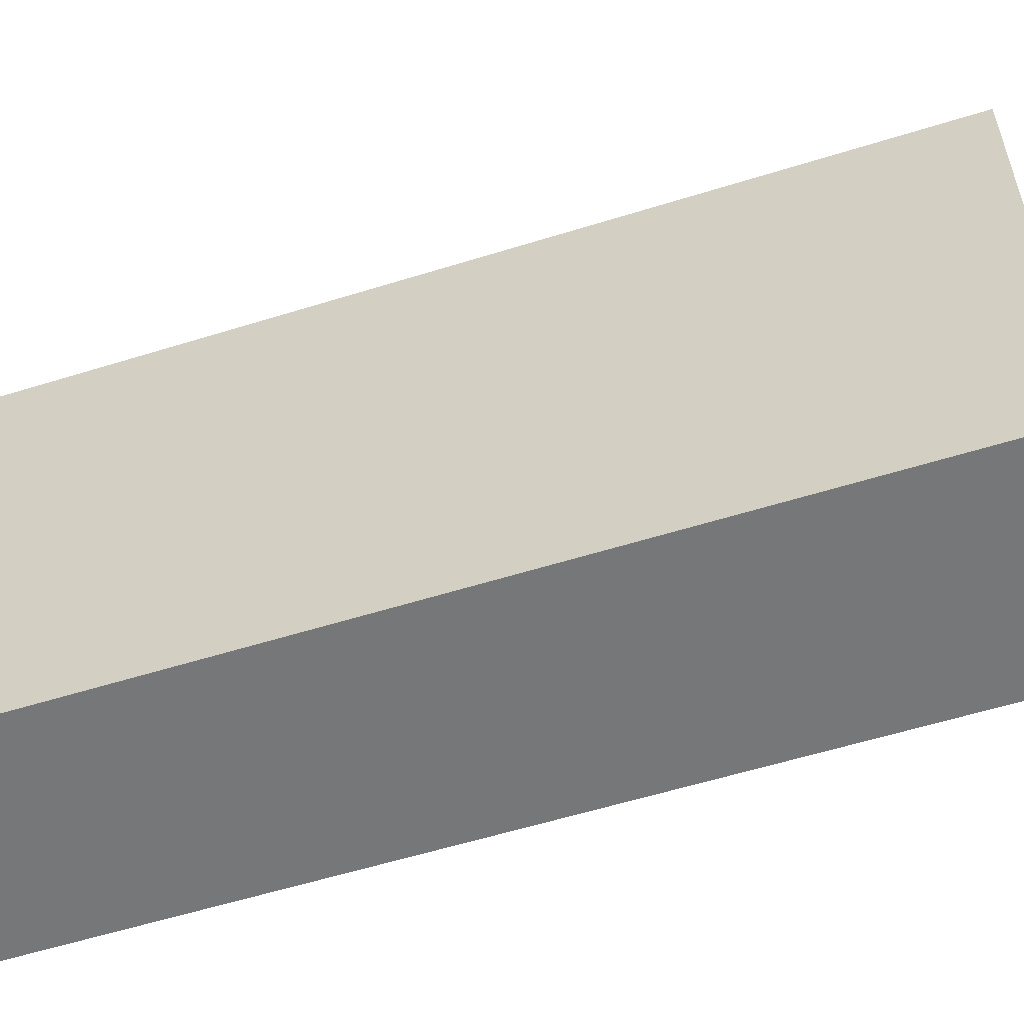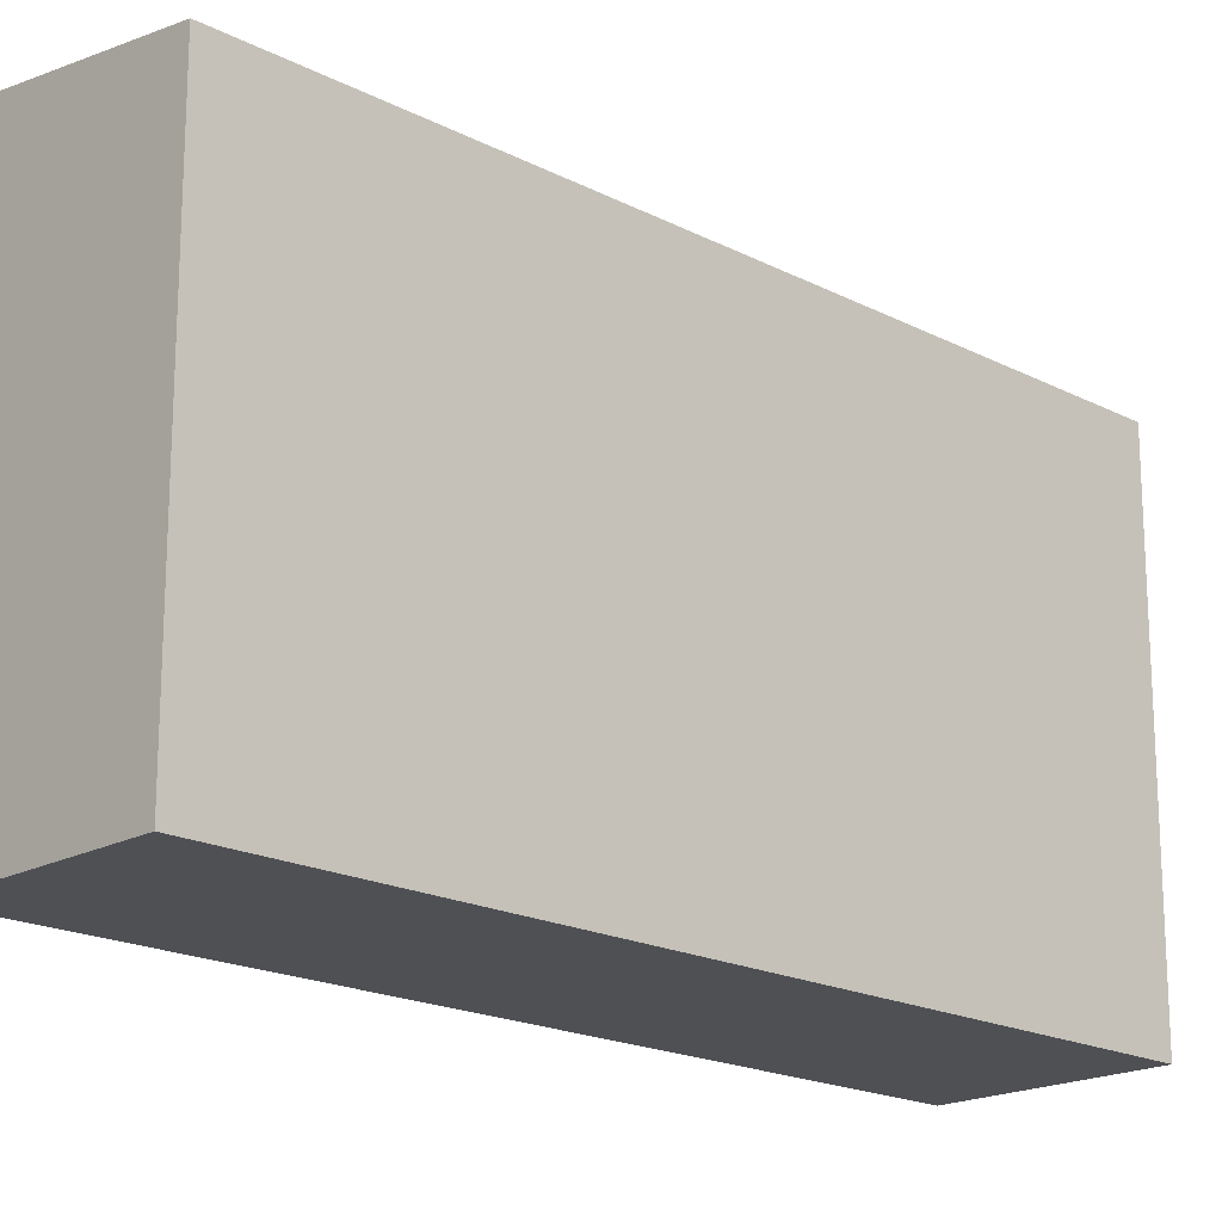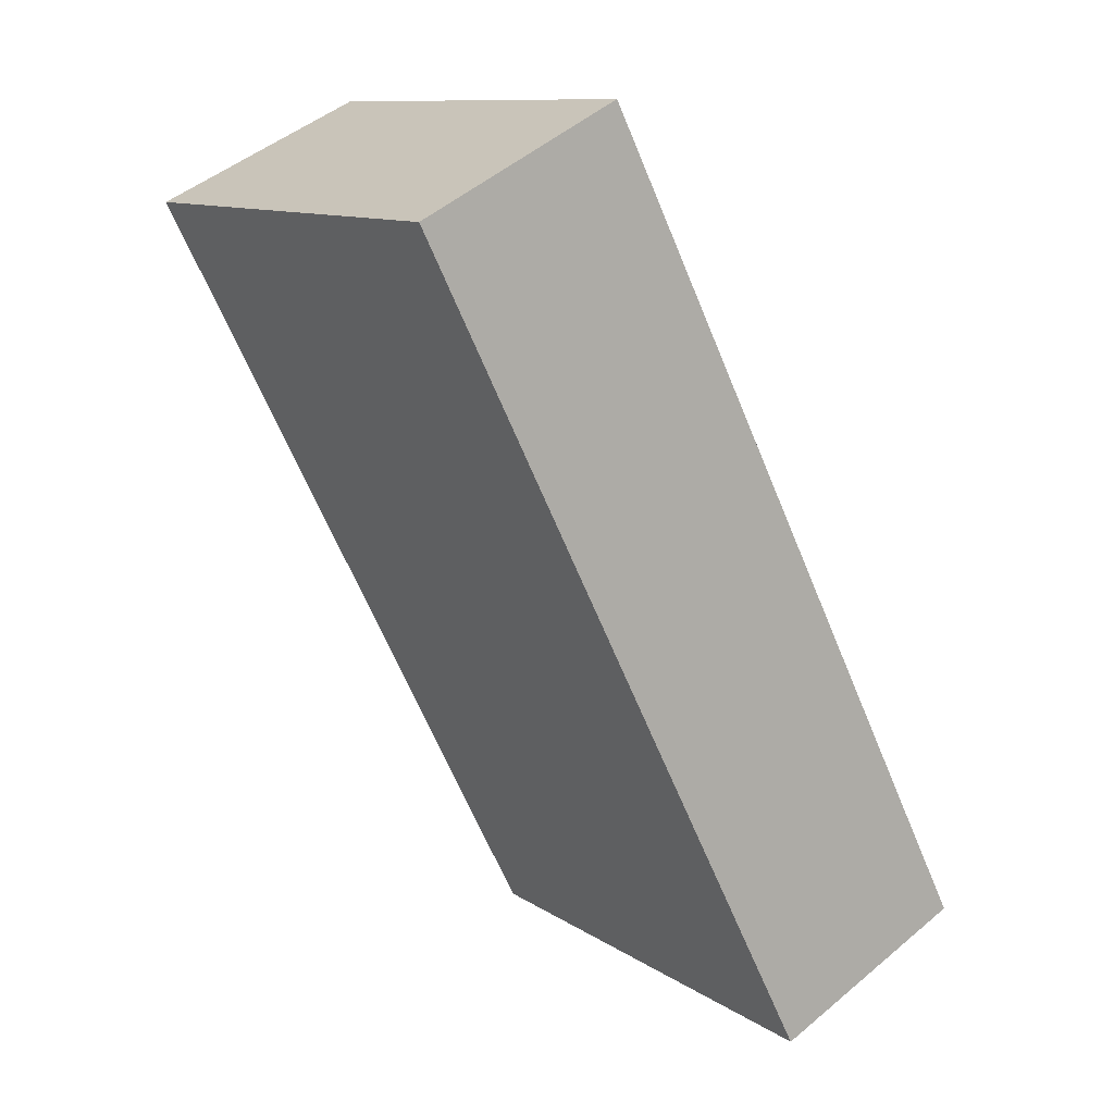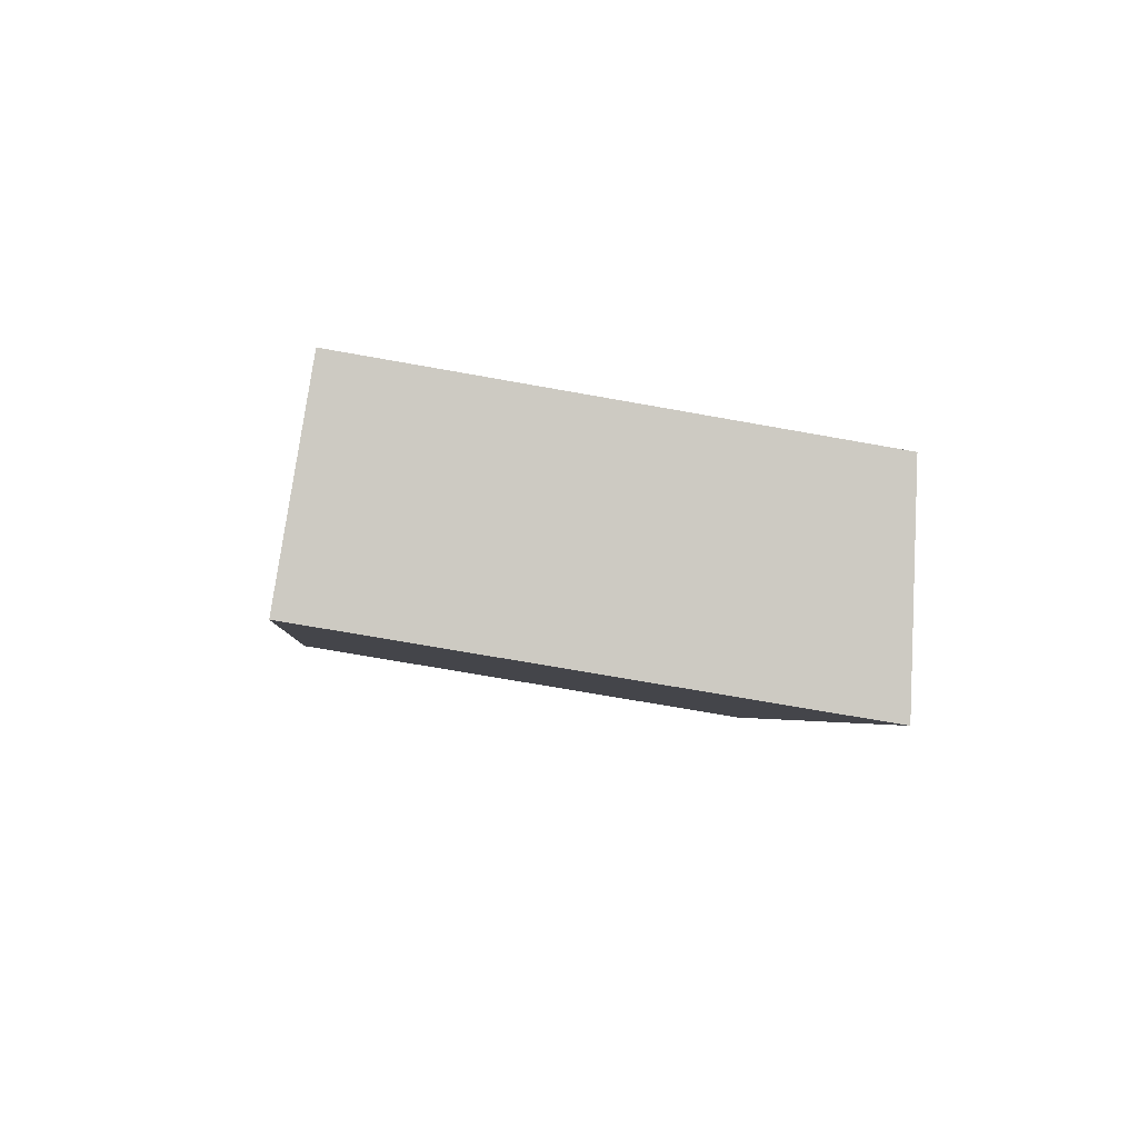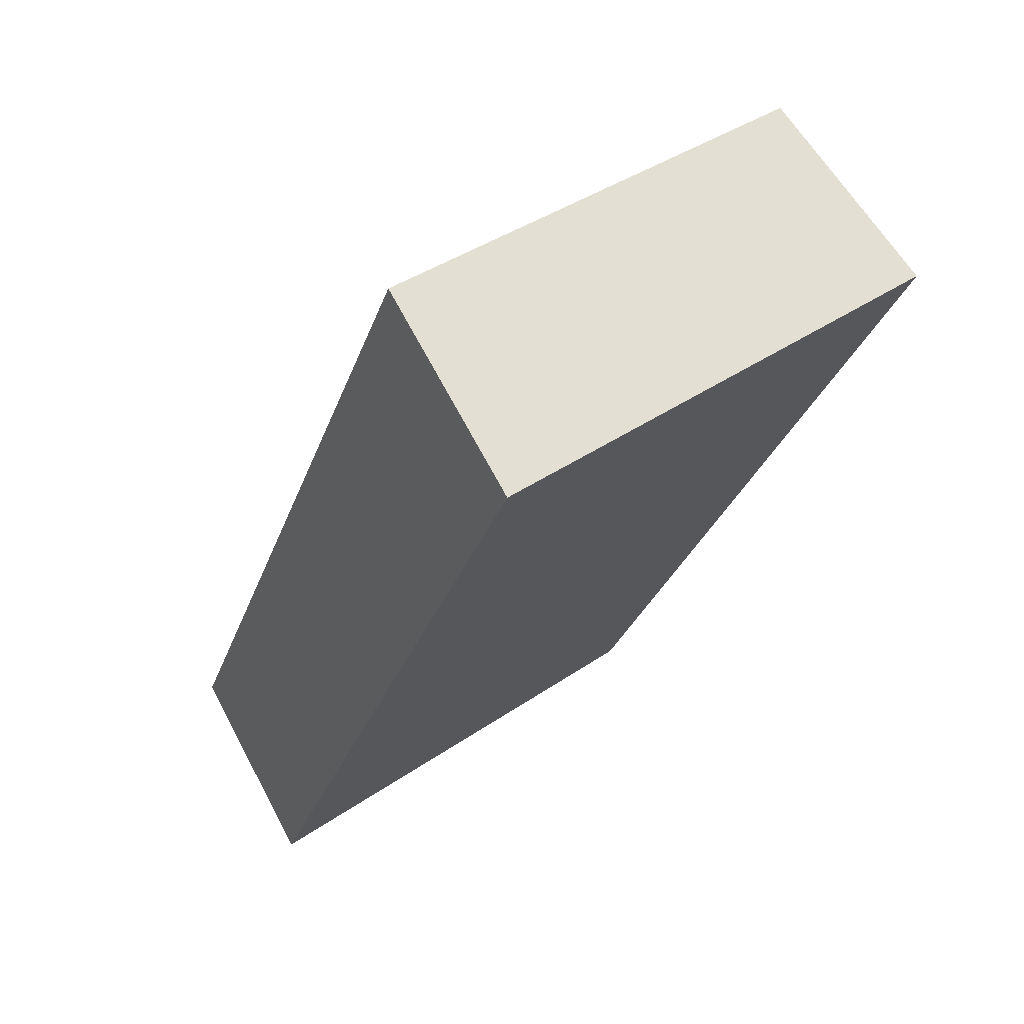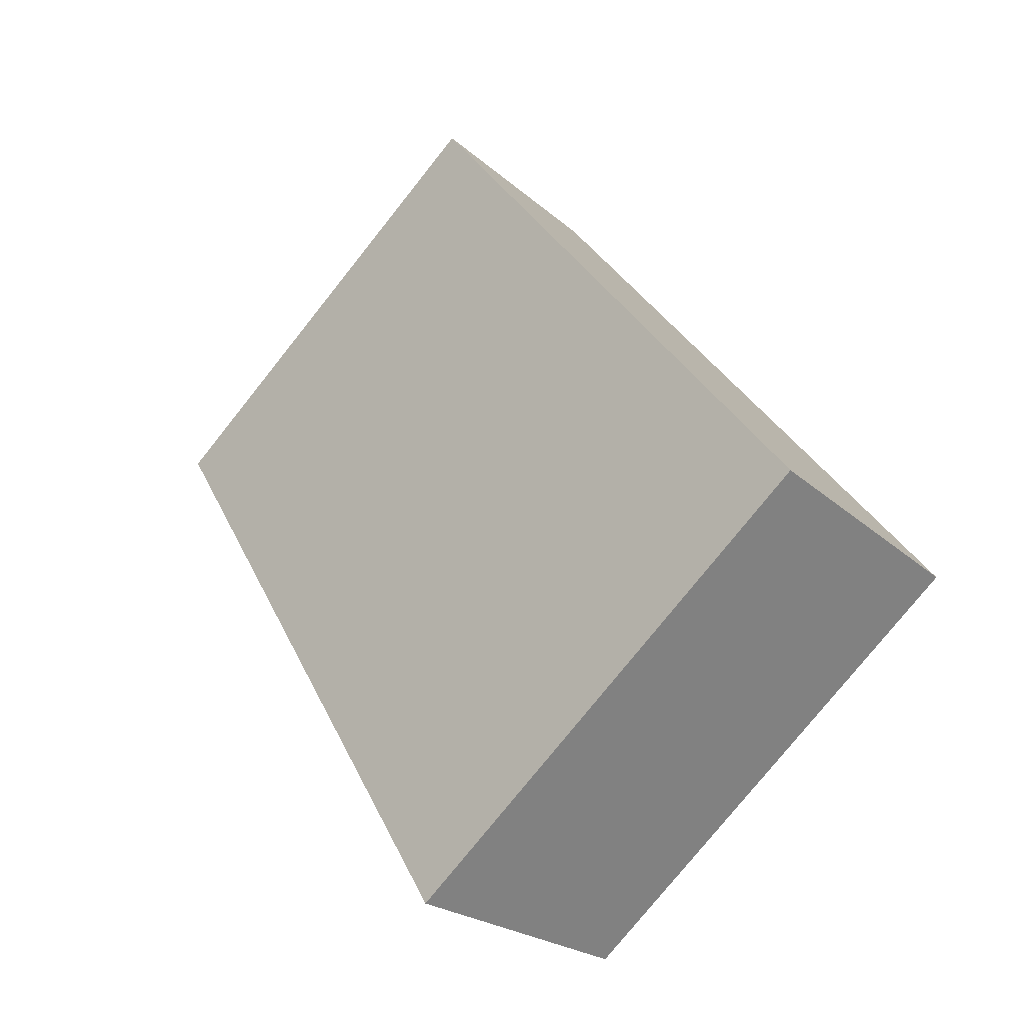
<metadata>
{"format":"obj","ext":"obj","renderer":"f3d","projection":"perspective","resolution":1024,"background":"white","views":[{"elev":-57.0,"azim":81.3,"up":"+Y"},{"elev":-18.8,"azim":18.8,"up":"+Y"},{"elev":10.9,"azim":-32.7,"up":"+Z"},{"elev":-66.8,"azim":79.6,"up":"+Z"},{"elev":40.3,"azim":-130.2,"up":"+Z"},{"elev":-77.6,"azim":-38.6,"up":"+Z"}]}
</metadata>
<code>
v  16.8 13.7 -19.7
v  0.0003093 14.48 -0.0004591
v  5.454 13.7 2.779
v  11.34 14.48 -22.47
v  16.8 1.206e-15 -19.69
v  0 0 0
v  11.34 1.376e-15 -22.47
v  5.454 -1.702e-16 2.78
g defaultobject
f 1 2 3
f 2 1 4
f 5 6 7
f 6 5 8
f 2 7 6
f 7 2 4
f 4 5 7
f 5 4 1
f 5 3 8
f 3 5 1
f 8 2 6
f 2 8 3

</code>
